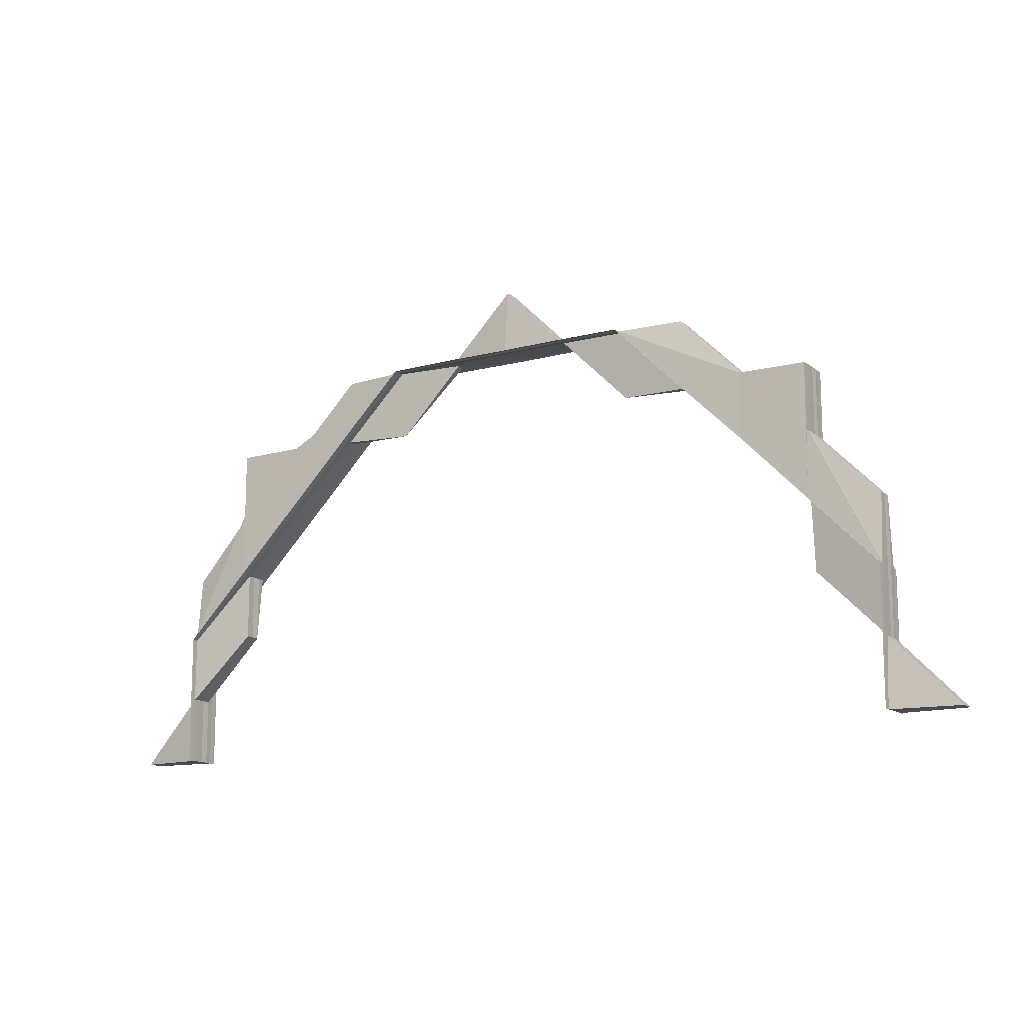
<metadata>
{"format":"obj","ext":"obj","renderer":"f3d","projection":"perspective","resolution":1024,"background":"white","views":[{"elev":-13.4,"azim":31.6,"up":"+Y"}]}
</metadata>
<code>
o 15087
v 2202 1858 7.713
v 2202 1858 7.713
v 2202 1858 7.711
v 2202 1858 7.714
v 2202 1858 7.714
v 2202 1858 7.714
v 2202 1858 7.715
v 2202 1858 7.713
v 2202 1858 7.713
v 2202 1858 7.714
v 2202 1858 7.715
v 2202 1858 7.713
v 2202 1858 7.711
v 2202 1858 7.711
v 2202 1858 7.711
v 2202 1858 7.71
v 2202 1858 7.711
v 2202 1858 7.711
v 2202 1858 7.71
v 2202 1858 7.71
v 2202 1858 7.71
v 2202 1858 7.711
v 2202 1858 7.713
v 2202 1858 7.71
v 2202 1858 7.71
v 2202 1858 7.71
v 2202 1858 7.71
v 2202 1858 7.71
v 2202 1858 7.71
v 2202 1858 7.711
v 2202 1858 7.71
v 2202 1858 7.71
v 2202 1858 7.71
v 2202 1858 7.71
v 2202 1858 7.71
v 2202 1858 7.71
v 2202 1858 7.71
v 2202 1858 7.711
v 2202 1858 7.711
v 2202 1858 7.713
v 2202 1858 7.714
v 2202 1858 7.715
v 2202 1858 7.713
v 2202 1858 7.711
v 2202 1858 7.711
v 2202 1858 7.71
v 2202 1858 7.713
v 2202 1858 7.711
v 2202 1858 7.711
v 2202 1858 7.71
v 2202 1858 7.71
v 2202 1858 7.71
v 2202 1858 7.71
v 2202 1858 7.71
v 2202 1858 7.71
v 2202 1858 7.71
v 2202 1858 7.711
v 2202 1858 7.71
v 2202 1858 7.711
v 2202 1858 7.71
v 2202 1858 7.71
v 2202 1858 7.71
v 2202 1858 7.71
v 2202 1858 7.71
v 2202 1858 7.711
v 2202 1858 7.71
v 2202 1858 7.71
v 2202 1858 7.71
v 2202 1858 7.711
v 2202 1858 7.71
v 2202 1858 7.71
v 2202 1858 7.71
v 2202 1858 7.71
v 2202 1858 7.71
v 2202 1858 7.71
v 2202 1858 7.71
v 2202 1858 7.71
v 2202 1858 7.71
v 2202 1858 7.71
v 2202 1858 7.71
v 2202 1858 7.71
v 2202 1858 7.71
v 2202 1858 7.71
v 2202 1858 7.71
v 2202 1858 7.71
v 2202 1858 7.71
v 2202 1858 7.71
v 2202 1858 7.711
v 2202 1858 7.71
v 2202 1858 7.71
v 2202 1858 7.71
v 2202 1858 7.71
v 2202 1858 7.71
v 2202 1858 7.71
v 2202 1858 7.71
v 2202 1858 7.71
v 2202 1858 7.71
v 2202 1858 7.71
v 2202 1858 7.71
v 2202 1858 7.71
v 2202 1858 7.71
v 2202 1858 7.71
v 2202 1858 7.711
v 2202 1858 7.71
v 2202 1858 7.71
v 2202 1858 7.71
v 2202 1858 7.71
v 2202 1858 7.71
v 2202 1858 7.711
v 2202 1858 7.71
v 2202 1858 7.71
v 2202 1858 7.71
v 2202 1858 7.71
v 2202 1858 7.711
v 2202 1858 7.71
v 2202 1858 7.711
v 2202 1858 7.71
v 2202 1858 7.71
v 2202 1858 7.71
v 2202 1858 7.71
v 2202 1858 7.71
v 2202 1858 7.71
v 2202 1858 7.711
v 2202 1858 7.711
v 2202 1858 7.711
v 2202 1858 7.713
v 2202 1858 7.711
v 2202 1858 7.713
v 2202 1858 7.711
v 2202 1858 7.713
v 2202 1858 7.71
v 2202 1858 7.713
v 2202 1858 7.713
v 2202 1858 7.713
v 2202 1858 7.714
v 2202 1858 7.714
v 2202 1858 7.714
v 2202 1858 7.715
v 2202 1858 7.715
v 2202 1858 7.715
v 2202 1858 7.714
v 2202 1858 7.714
v 2202 1858 7.713
v 2202 1858 7.714
v 2202 1858 7.711
v 2202 1858 7.714
v 2202 1858 7.715
v 2202 1858 7.714
v 2202 1858 7.715
v 2202 1858 7.714
v 2202 1858 7.714
v 2202 1858 7.714
v 2202 1858 7.715
v 2202 1858 7.716
v 2202 1858 7.716
v 2202 1858 7.716
v 2202 1858 7.716
v 2202 1858 7.716
v 2202 1858 7.715
v 2202 1858 7.715
v 2202 1858 7.716
v 2202 1858 7.716
v 2202 1858 7.716
v 2202 1858 7.716
v 2202 1858 7.716
v 2202 1858 7.716
v 2202 1858 7.716
v 2202 1858 7.716
v 2202 1858 7.716
v 2202 1858 7.716
v 2202 1858 7.716
v 2202 1858 7.714
v 2202 1858 7.715
v 2202 1858 7.714
v 2202 1858 7.715
v 2202 1858 7.714
v 2202 1858 7.716
v 2202 1858 7.716
v 2202 1858 7.713
v 2202 1858 7.716
v 2202 1858 7.715
v 2202 1858 7.711
v 2202 1858 7.713
v 2202 1858 7.711
v 2202 1858 7.714
v 2202 1858 7.716
v 2202 1858 7.716
v 2202 1858 7.716
v 2202 1858 7.716
v 2202 1858 7.716
v 2202 1858 7.716
v 2202 1858 7.716
v 2202 1858 7.716
v 2202 1858 7.716
v 2202 1858 7.714
v 2202 1858 7.714
v 2202 1858 7.716
v 2202 1858 7.716
v 2202 1858 7.715
v 2202 1858 7.714
v 2202 1858 7.714
v 2202 1858 7.716
v 2202 1858 7.716
v 2202 1858 7.716
v 2202 1858 7.716
v 2202 1858 7.715
v 2202 1858 7.716
v 2202 1858 7.716
v 2202 1858 7.715
v 2202 1858 7.716
v 2202 1858 7.716
v 2202 1858 7.716
v 2202 1858 7.716
v 2202 1858 7.716
v 2202 1858 7.716
v 2202 1858 7.716
v 2202 1858 7.716
v 2202 1858 7.715
v 2202 1858 7.715
v 2202 1858 7.714
v 2202 1858 7.714
v 2202 1858 7.714
v 2202 1858 7.714
v 2202 1858 7.714
v 2202 1858 7.713
v 2202 1858 7.714
v 2202 1858 7.715
v 2202 1858 7.715
v 2202 1858 7.716
v 2202 1858 7.716
v 2202 1858 7.716
v 2202 1858 7.716
v 2202 1858 7.716
v 2202 1858 7.715
v 2202 1858 7.714
v 2202 1858 7.716
v 2202 1858 7.715
v 2202 1858 7.714
v 2202 1858 7.714
v 2202 1858 7.713
v 2202 1858 7.713
v 2202 1858 7.711
v 2202 1858 7.714
v 2202 1858 7.714
v 2202 1858 7.711
v 2202 1858 7.71
v 2202 1858 7.71
v 2202 1858 7.713
v 2202 1858 7.713
v 2202 1858 7.711
v 2202 1858 7.711
v 2202 1858 7.713
v 2202 1858 7.711
v 2202 1858 7.71
v 2202 1858 7.71
v 2202 1858 7.71
v 2202 1858 7.71
v 2202 1858 7.71
v 2202 1858 7.713
v 2202 1858 7.711
v 2202 1858 7.714
v 2202 1858 7.714
v 2202 1858 7.713
v 2202 1858 7.71
v 2202 1858 7.71
v 2202 1858 7.71
v 2202 1858 7.71
v 2202 1858 7.71
v 2202 1858 7.711
v 2202 1858 7.71
v 2202 1858 7.711
v 2202 1858 7.71
v 2202 1858 7.713
v 2202 1858 7.711
v 2202 1858 7.711
v 2202 1858 7.71
v 2202 1858 7.71
v 2202 1858 7.711
v 2202 1858 7.71
v 2202 1858 7.71
v 2202 1858 7.71
v 2202 1858 7.71
v 2202 1858 7.71
v 2202 1858 7.71
v 2202 1858 7.713
v 2202 1858 7.713
v 2202 1858 7.714
v 2202 1858 7.714
v 2202 1858 7.715
v 2202 1858 7.714
v 2202 1858 7.714
v 2202 1858 7.715
v 2202 1858 7.715
v 2202 1858 7.714
v 2202 1858 7.716
v 2202 1858 7.716
v 2202 1858 7.716
v 2202 1858 7.716
v 2202 1858 7.716
v 2202 1858 7.714
v 2202 1858 7.713
v 2202 1858 7.715
v 2202 1858 7.715
v 2202 1858 7.716
v 2202 1858 7.716
v 2202 1858 7.716
v 2202 1858 7.716
v 2202 1858 7.716
v 2202 1858 7.716
v 2202 1858 7.716
v 2202 1858 7.716
v 2202 1858 7.716
v 2202 1858 7.716
v 2202 1858 7.716
v 2202 1858 7.716
v 2202 1858 7.715
v 2202 1858 7.716
v 2202 1858 7.716
v 2202 1858 7.715
v 2202 1858 7.715
v 2202 1858 7.716
v 2202 1858 7.716
v 2202 1858 7.716
v 2202 1858 7.716
v 2202 1858 7.716
v 2202 1858 7.716
v 2202 1858 7.715
v 2202 1858 7.716
v 2202 1858 7.716
v 2202 1858 7.716
v 2202 1858 7.715
v 2202 1858 7.716
v 2202 1858 7.716
v 2202 1858 7.714
v 2202 1858 7.716
v 2202 1858 7.716
v 2202 1858 7.716
v 2202 1858 7.716
v 2202 1858 7.716
v 2202 1858 7.716
v 2202 1858 7.715
v 2202 1858 7.715
v 2202 1858 7.716
v 2202 1858 7.716
v 2202 1858 7.715
v 2202 1858 7.716
v 2202 1858 7.716
v 2202 1858 7.716
v 2202 1858 7.716
v 2202 1858 7.716
v 2202 1858 7.716
v 2202 1858 7.715
v 2202 1858 7.715
v 2202 1858 7.714
v 2202 1858 7.714
v 2202 1858 7.714
v 2202 1858 7.714
v 2202 1858 7.714
v 2202 1858 7.714
v 2202 1858 7.713
v 2202 1858 7.713
v 2202 1858 7.713
v 2202 1858 7.714
v 2202 1858 7.714
v 2202 1858 7.714
v 2202 1858 7.714
v 2202 1858 7.714
v 2202 1858 7.715
v 2202 1858 7.714
v 2202 1858 7.715
v 2202 1858 7.715
v 2202 1858 7.716
v 2202 1858 7.715
v 2202 1858 7.714
v 2202 1858 7.715
v 2202 1858 7.716
v 2202 1858 7.716
v 2202 1858 7.716
v 2202 1858 7.716
v 2202 1858 7.715
v 2202 1858 7.714
v 2202 1858 7.713
v 2202 1858 7.714
v 2202 1858 7.716
v 2202 1858 7.715
v 2202 1858 7.715
v 2202 1858 7.714
v 2202 1858 7.714
v 2202 1858 7.714
v 2202 1858 7.713
v 2202 1858 7.713
v 2202 1858 7.711
v 2202 1858 7.711
v 2202 1858 7.71
v 2202 1858 7.711
v 2202 1858 7.711
v 2202 1858 7.713
v 2202 1858 7.71
v 2202 1858 7.71
v 2202 1858 7.71
v 2202 1858 7.71
v 2202 1858 7.71
v 2202 1858 7.71
v 2202 1858 7.71
v 2202 1858 7.71
v 2202 1858 7.71
v 2202 1858 7.71
v 2202 1858 7.71
v 2202 1858 7.711
v 2202 1858 7.71
v 2202 1858 7.71
v 2202 1858 7.71
v 2202 1858 7.71
v 2202 1858 7.71
v 2202 1858 7.711
v 2202 1858 7.71
v 2202 1858 7.71
v 2202 1858 7.713
v 2202 1858 7.71
v 2202 1858 7.711
v 2202 1858 7.71
v 2202 1858 7.71
v 2202 1858 7.711
v 2202 1858 7.71
v 2202 1858 7.71
v 2202 1858 7.711
v 2202 1858 7.71
v 2202 1858 7.71
v 2202 1858 7.71
v 2202 1858 7.71
v 2202 1858 7.71
v 2202 1858 7.71
v 2202 1858 7.71
v 2202 1858 7.711
v 2202 1858 7.71
v 2202 1858 7.71
v 2202 1858 7.71
v 2202 1858 7.71
v 2202 1858 7.71
v 2202 1858 7.71
v 2202 1858 7.71
v 2202 1858 7.71
v 2202 1858 7.71
v 2202 1858 7.711
v 2202 1858 7.711
v 2202 1858 7.711
v 2202 1858 7.713
v 2202 1858 7.71
v 2202 1858 7.713
v 2202 1858 7.713
v 2202 1858 7.714
v 2202 1858 7.711
v 2202 1858 7.711
v 2202 1858 7.711
v 2202 1858 7.711
v 2202 1858 7.71
v 2202 1858 7.71
v 2202 1858 7.711
v 2202 1858 7.711
v 2202 1858 7.71
v 2202 1858 7.71
v 2202 1858 7.71
v 2202 1858 7.71
v 2202 1858 7.71
v 2202 1858 7.71
v 2202 1858 7.71
v 2202 1858 7.71
v 2202 1858 7.71
v 2202 1858 7.71
v 2202 1858 7.71
v 2202 1858 7.711
v 2202 1858 7.711
v 2202 1858 7.711
v 2202 1858 7.713
v 2202 1858 7.713
v 2202 1858 7.714
v 2202 1858 7.711
v 2202 1858 7.711
v 2202 1858 7.714
v 2202 1858 7.713
v 2202 1858 7.711
v 2202 1858 7.711
v 2202 1858 7.71
v 2202 1858 7.713
v 2202 1858 7.711
v 2202 1858 7.713
v 2202 1858 7.711
v 2202 1858 7.711
v 2202 1858 7.71
v 2202 1858 7.71
v 2202 1858 7.71
v 2202 1858 7.71
v 2202 1858 7.71
v 2202 1858 7.71
v 2202 1858 7.71
v 2202 1858 7.711
v 2202 1858 7.71
v 2202 1858 7.71
v 2202 1858 7.71
v 2202 1858 7.71
v 2202 1858 7.71
v 2202 1858 7.71
v 2202 1858 7.71
v 2202 1858 7.715
v 2202 1858 7.715
v 2202 1858 7.716
v 2202 1858 7.715
v 2202 1858 7.714
v 2202 1858 7.716
v 2202 1858 7.716
v 2202 1858 7.715
v 2202 1858 7.716
v 2202 1858 7.716
v 2202 1858 7.716
v 2202 1858 7.716
v 2202 1858 7.716
v 2202 1858 7.716
v 2202 1858 7.716
v 2202 1858 7.715
v 2202 1858 7.716
v 2202 1858 7.716
v 2202 1858 7.716
v 2202 1858 7.715
v 2202 1858 7.715
v 2202 1858 7.715
v 2202 1858 7.716
v 2202 1858 7.716
v 2202 1858 7.711
v 2202 1858 7.711
v 2202 1858 7.71
v 2202 1858 7.713
v 2202 1858 7.713
v 2202 1858 7.714
v 2202 1858 7.713
v 2202 1858 7.714
v 2202 1858 7.714
v 2202 1858 7.713
v 2202 1858 7.713
v 2202 1858 7.711
v 2202 1858 7.713
v 2202 1858 7.713
v 2202 1858 7.711
v 2202 1858 7.71
v 2202 1858 7.71
v 2202 1858 7.71
v 2202 1858 7.71
v 2202 1858 7.71
v 2202 1858 7.71
v 2202 1858 7.71
v 2202 1858 7.71
v 2202 1858 7.71
v 2202 1858 7.711
v 2202 1858 7.71
v 2202 1858 7.71
v 2202 1858 7.71
v 2202 1858 7.71
v 2202 1858 7.71
v 2202 1858 7.71
v 2202 1858 7.713
v 2202 1858 7.714
v 2202 1858 7.715
v 2202 1858 7.715
v 2202 1858 7.715
v 2202 1858 7.715
v 2202 1858 7.716
v 2202 1858 7.716
v 2202 1858 7.716
v 2202 1858 7.716
v 2202 1858 7.716
v 2202 1858 7.715
v 2202 1858 7.714
v 2202 1858 7.714
v 2202 1858 7.715
v 2202 1858 7.715
v 2202 1858 7.715
v 2202 1858 7.716
v 2202 1858 7.716
v 2202 1858 7.716
v 2202 1858 7.716
v 2202 1858 7.716
v 2202 1858 7.716
v 2202 1858 7.716
v 2202 1858 7.716
v 2202 1858 7.716
v 2202 1858 7.716
v 2202 1858 7.71
v 2202 1858 7.71
v 2202 1858 7.71
v 2202 1858 7.71
v 2202 1858 7.71
v 2202 1858 7.71
v 2202 1858 7.71
v 2202 1858 7.71
v 2202 1858 7.715
v 2202 1858 7.715
v 2202 1858 7.716
v 2202 1858 7.716
v 2202 1858 7.716
v 2202 1858 7.716
v 2202 1858 7.716
v 2202 1858 7.713
v 2202 1858 7.713
v 2202 1858 7.714
v 2202 1858 7.713
v 2202 1858 7.714
v 2202 1858 7.713
v 2202 1858 7.713
v 2202 1858 7.714
v 2202 1858 7.714
v 2202 1858 7.715
v 2202 1858 7.716
v 2202 1858 7.716
v 2202 1858 7.716
v 2202 1858 7.716
v 2202 1858 7.716
v 2202 1858 7.715
v 2202 1858 7.715
v 2202 1858 7.714
v 2202 1858 7.715
v 2202 1858 7.713
v 2202 1858 7.714
v 2202 1858 7.714
v 2202 1858 7.714
v 2202 1858 7.711
v 2202 1858 7.71
v 2202 1858 7.711
v 2202 1858 7.713
v 2202 1858 7.711
v 2202 1858 7.714
v 2202 1858 7.713
v 2202 1858 7.711
v 2202 1858 7.714
v 2202 1858 7.711
v 2202 1858 7.71
v 2202 1858 7.711
v 2202 1858 7.71
v 2202 1858 7.71
v 2202 1858 7.71
v 2202 1858 7.71
v 2202 1858 7.71
v 2202 1858 7.71
v 2202 1858 7.71
v 2202 1858 7.71
v 2202 1858 7.71
v 2202 1858 7.71
v 2202 1858 7.71
v 2202 1858 7.71
v 2202 1858 7.71
v 2202 1858 7.71
v 2202 1858 7.711
v 2202 1858 7.714
v 2202 1858 7.715
v 2202 1858 7.715
v 2202 1858 7.715
v 2202 1858 7.715
v 2202 1858 7.716
v 2202 1858 7.715
v 2202 1858 7.716
v 2202 1858 7.716
v 2202 1858 7.716
v 2202 1858 7.716
v 2202 1858 7.715
v 2202 1858 7.714
v 2202 1858 7.716
v 2202 1858 7.715
v 2202 1858 7.714
v 2202 1858 7.716
v 2202 1858 7.716
v 2202 1858 7.716
v 2202 1858 7.716
v 2202 1858 7.711
v 2202 1858 7.711
v 2202 1858 7.71
v 2202 1858 7.711
v 2202 1858 7.713
v 2202 1858 7.713
v 2202 1858 7.71
v 2202 1858 7.71
v 2202 1858 7.71
v 2202 1858 7.71
v 2202 1858 7.71
v 2202 1858 7.71
v 2202 1858 7.71
f 1 2 3
f 4 5 1
f 6 5 7
f 8 2 6
f 9 10 6
f 11 10 4
f 10 9 12
f 9 13 14
f 15 13 16
f 17 9 8
f 18 19 16
f 20 19 21
f 18 22 23
f 20 24 25
f 26 20 27
f 26 20 28
f 29 17 30
f 31 29 30
f 32 29 33
f 34 35 33
f 29 36 37
f 35 36 37
f 38 31 8
f 30 39 8
f 40 38 8
f 41 40 8
f 42 41 8
f 43 44 39
f 45 44 46
f 23 43 45
f 43 47 44
f 47 48 49
f 50 51 46
f 50 51 52
f 51 53 54
f 51 55 56
f 57 55 56
f 58 55 59
f 58 60 61
f 62 63 61
f 60 64 65
f 66 65 59
f 60 67 68
f 63 67 68
f 69 70 66
f 66 70 71
f 71 72 66
f 73 74 71
f 74 75 72
f 71 76 77
f 78 79 77
f 72 80 81
f 82 72 83
f 70 84 83
f 70 85 84
f 86 87 84
f 88 86 70
f 87 89 90
f 90 91 72
f 89 92 93
f 94 93 95
f 72 91 96
f 97 95 98
f 99 100 98
f 75 101 91
f 91 102 96
f 96 102 103
f 91 104 102
f 105 104 91
f 101 106 104
f 106 107 104
f 108 103 109
f 104 110 102
f 104 111 110
f 107 112 110
f 112 92 113
f 102 110 114
f 102 114 103
f 112 115 116
f 117 115 118
f 119 120 118
f 120 121 122
f 115 121 122
f 115 123 124
f 125 123 126
f 127 126 128
f 129 124 130
f 131 116 129
f 110 131 129
f 110 129 114
f 114 129 132
f 129 133 132
f 114 132 134
f 103 114 134
f 134 132 135
f 132 133 136
f 132 136 135
f 133 137 136
f 135 136 138
f 136 137 139
f 136 139 138
f 137 140 139
f 134 141 142
f 103 134 143
f 143 134 144
f 145 103 143
f 143 144 5
f 145 143 2
f 146 142 147
f 23 143 146
f 148 149 147
f 150 151 149
f 146 152 23
f 11 153 146
f 11 153 154
f 155 156 154
f 153 157 158
f 156 157 158
f 159 152 5
f 159 160 152
f 161 160 159
f 162 163 161
f 163 164 165
f 166 165 167
f 168 167 169
f 170 171 169
f 152 43 2
f 152 172 43
f 160 172 152
f 172 47 43
f 160 173 172
f 172 174 47
f 175 176 172
f 177 175 160
f 178 177 160
f 176 179 47
f 180 178 181
f 179 88 182
f 47 183 182
f 182 184 70
f 185 138 181
f 181 138 186
f 186 187 188
f 138 187 189
f 138 139 187
f 187 190 191
f 139 192 187
f 187 192 193
f 192 194 190
f 139 140 192
f 195 196 140
f 140 197 192
f 192 197 166
f 197 198 194
f 140 199 197
f 200 199 140
f 200 201 199
f 197 202 203
f 204 205 198
f 206 204 197
f 207 205 208
f 204 206 209
f 207 210 211
f 212 204 213
f 212 214 215
f 214 216 217
f 218 216 217
f 219 218 215
f 219 218 220
f 219 221 222
f 218 223 224
f 225 223 226
f 223 227 228
f 229 227 228
f 229 230 231
f 232 229 233
f 232 229 234
f 209 228 235
f 236 209 173
f 236 202 209
f 211 236 237
f 237 209 238
f 209 239 174
f 238 239 240
f 239 241 183
f 240 241 242
f 243 244 241
f 242 245 246
f 241 245 184
f 246 247 97
f 245 247 85
f 247 113 100
f 241 248 245
f 224 248 241
f 224 201 248
f 223 249 248
f 248 250 245
f 245 250 247
f 249 251 250
f 248 252 250
f 250 131 247
f 247 131 94
f 250 253 131
f 251 254 255
f 256 254 255
f 256 257 258
f 259 260 253
f 261 259 252
f 262 261 263
f 264 256 265
f 264 256 266
f 264 267 268
f 260 269 270
f 271 270 272
f 273 269 274
f 275 274 272
f 276 277 270
f 278 277 279
f 276 280 281
f 282 276 283
f 282 276 284
f 285 286 271
f 287 288 285
f 289 290 287
f 291 288 292
f 289 293 294
f 289 293 295
f 296 297 295
f 293 298 299
f 297 298 299
f 294 300 301
f 302 300 288
f 302 303 300
f 304 303 302
f 305 306 304
f 306 307 308
f 309 308 310
f 311 310 312
f 313 314 312
f 315 316 303
f 317 315 303
f 318 317 319
f 319 320 321
f 321 322 323
f 320 322 324
f 322 325 326
f 320 327 322
f 328 329 325
f 322 328 330
f 327 328 322
f 327 331 328
f 331 332 328
f 328 332 309
f 332 333 329
f 334 331 327
f 332 335 336
f 337 338 333
f 339 338 340
f 341 337 332
f 342 341 332
f 339 343 344
f 337 341 345
f 346 337 347
f 346 348 349
f 348 350 351
f 352 350 351
f 353 352 349
f 353 352 354
f 353 355 356
f 352 357 358
f 358 359 360
f 357 361 360
f 358 360 362
f 363 364 362
f 361 365 366
f 367 365 368
f 369 368 370
f 334 366 371
f 372 373 368
f 374 373 375
f 372 376 377
f 378 372 379
f 378 372 380
f 374 381 382
f 345 368 383
f 384 335 345
f 384 345 385
f 344 384 386
f 386 345 387
f 345 388 389
f 387 388 390
f 388 362 391
f 390 362 392
f 392 393 394
f 362 393 395
f 362 360 393
f 360 396 393
f 360 397 396
f 393 396 398
f 394 398 399
f 393 398 400
f 399 401 402
f 403 404 402
f 398 405 404
f 406 407 401
f 398 408 406
f 396 408 398
f 396 409 408
f 410 411 407
f 412 411 405
f 413 410 414
f 361 415 396
f 416 413 417
f 415 361 418
f 419 415 420
f 415 421 422
f 412 421 423
f 424 421 422
f 425 423 426
f 427 424 425
f 427 424 428
f 424 429 430
f 427 431 432
f 433 422 434
f 435 412 433
f 436 435 437
f 438 436 437
f 437 439 433
f 440 438 441
f 442 437 441
f 437 433 443
f 441 437 443
f 443 433 444
f 433 445 444
f 443 444 446
f 446 444 447
f 448 443 446
f 441 443 448
f 444 445 449
f 444 449 447
f 445 450 449
f 447 449 451
f 448 452 453
f 454 455 450
f 456 441 448
f 414 441 456
f 456 448 457
f 457 448 458
f 457 458 459
f 460 456 461
f 462 440 456
f 463 462 464
f 464 456 465
f 464 466 467
f 468 469 467
f 465 470 464
f 471 470 465
f 470 417 461
f 470 400 417
f 472 416 470
f 473 395 470
f 474 472 473
f 475 391 473
f 476 474 475
f 475 477 478
f 316 476 479
f 479 389 475
f 303 385 479
f 303 479 300
f 479 475 480
f 300 479 480
f 300 480 286
f 480 475 481
f 480 481 459
f 301 480 482
f 482 481 483
f 482 453 484
f 485 486 484
f 487 488 486
f 489 490 483
f 489 490 491
f 490 492 493
f 490 494 495
f 496 494 495
f 497 498 482
f 497 498 499
f 500 501 499
f 498 502 503
f 501 502 503
f 10 504 505
f 506 504 505
f 507 504 508
f 506 509 510
f 507 511 512
f 513 514 512
f 511 515 516
f 514 515 516
f 517 506 518
f 517 506 519
f 520 521 522
f 520 521 523
f 521 524 525
f 521 526 527
f 528 529 530
f 531 532 533
f 534 535 536
f 537 538 535
f 539 538 540
f 263 541 275
f 275 542 263
f 543 544 275
f 543 544 545
f 546 547 545
f 547 548 549
f 544 548 549
f 544 550 542
f 551 542 253
f 550 552 542
f 553 550 554
f 555 556 554
f 550 557 558
f 556 557 558
f 542 559 252
f 542 459 559
f 552 273 559
f 290 273 541
f 273 290 291
f 559 291 201
f 559 286 291
f 263 559 560
f 560 291 561
f 291 562 563
f 290 564 562
f 565 564 562
f 565 566 567
f 568 565 569
f 568 565 570
f 570 571 572
f 573 564 571
f 574 575 572
f 574 573 576
f 577 575 563
f 578 579 576
f 577 580 581
f 579 582 583
f 573 582 583
f 584 577 585
f 584 577 561
f 586 587 588
f 586 587 589
f 587 590 591
f 587 592 593
f 594 595 596
f 597 598 596
f 595 599 600
f 598 599 600
f 601 602 603
f 604 605 603
f 606 607 605
f 608 609 610
f 611 612 610
f 611 612 613
f 612 614 615
f 612 616 617
f 618 619 617
f 618 451 302
f 451 320 302
f 620 451 621
f 451 622 320
f 622 327 320
f 449 622 451
f 622 334 327
f 449 450 622
f 450 334 622
f 450 418 334
f 418 623 334
f 624 418 450
f 418 397 623
f 624 409 418
f 625 626 409
f 626 627 397
f 628 626 382
f 382 627 629
f 382 630 628
f 630 631 409
f 630 631 627
f 632 630 397
f 632 630 627
f 628 633 634
f 635 636 634
f 637 636 638
f 637 639 640
f 641 637 642
f 641 637 643
f 419 644 628
f 419 644 645
f 646 647 645
f 647 648 649
f 644 648 649
f 650 644 627
f 627 651 359
f 652 381 627
f 651 653 654
f 629 651 655
f 656 657 654
f 658 656 655
f 658 656 659
f 656 660 661
f 662 657 663
f 662 652 664
f 665 666 663
f 667 668 664
f 652 669 670
f 668 669 670
f 671 672 673
f 674 675 676
f 677 678 679
f 680 681 679
f 678 682 683
f 681 682 683

</code>
